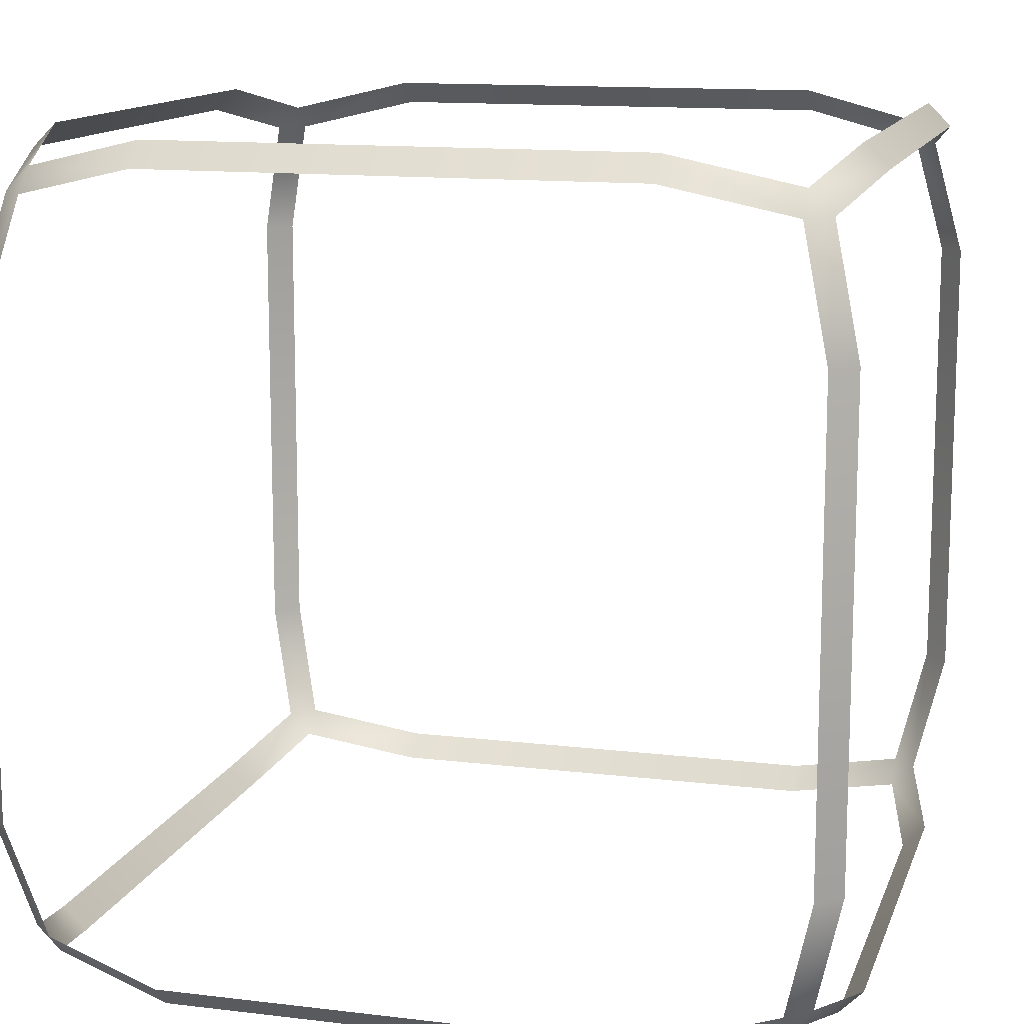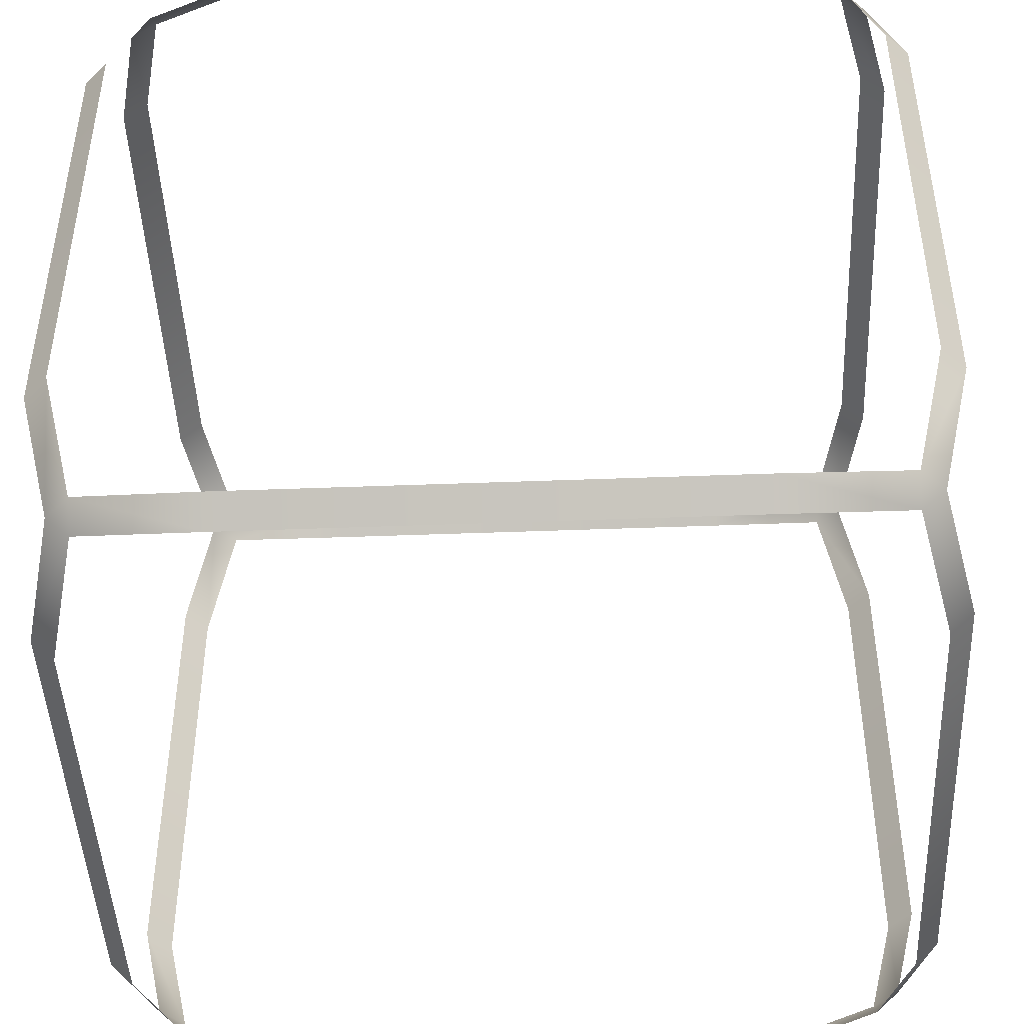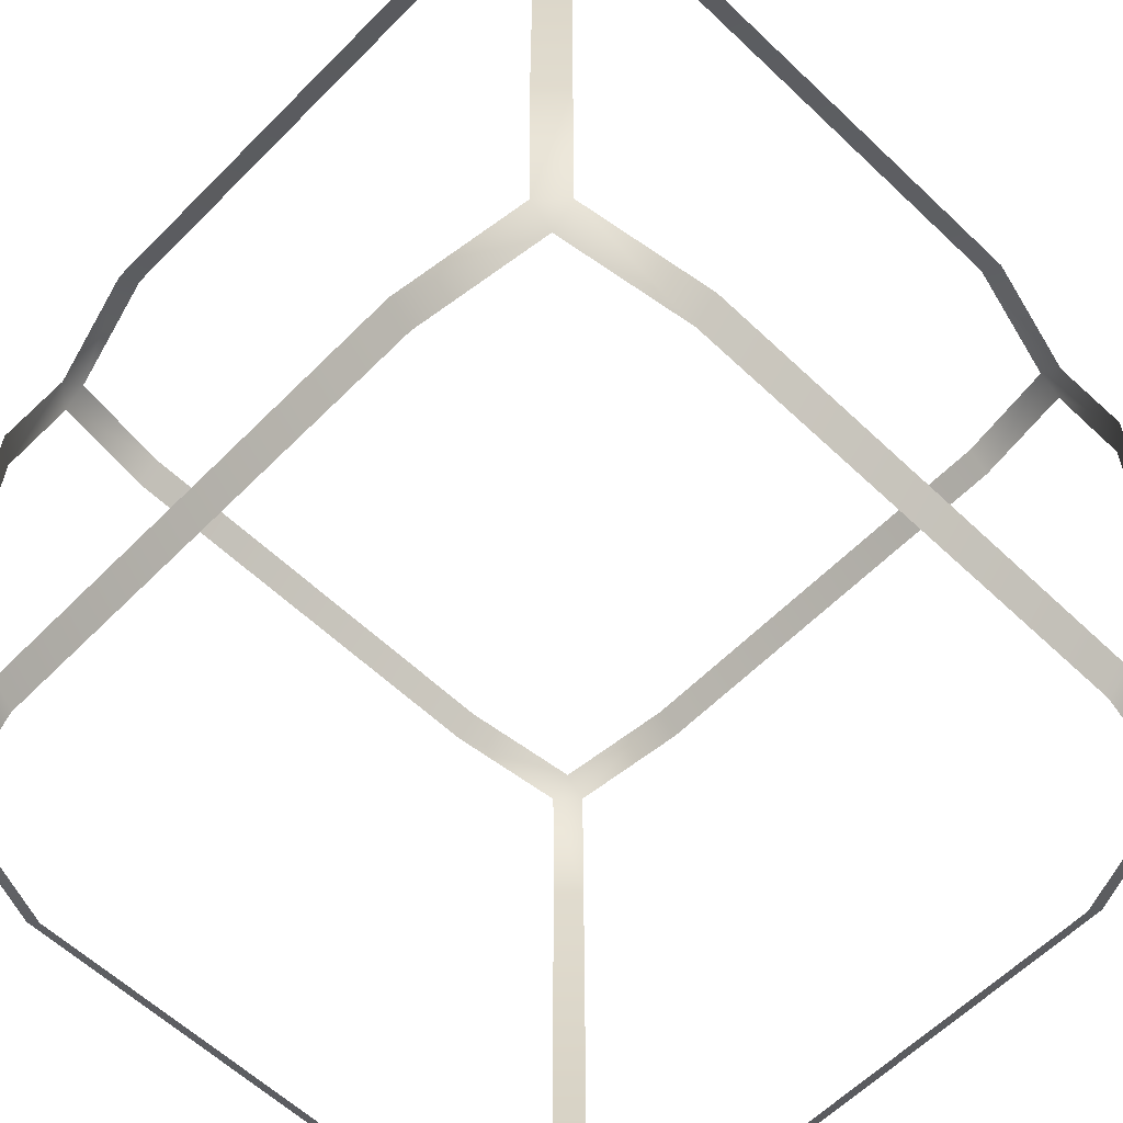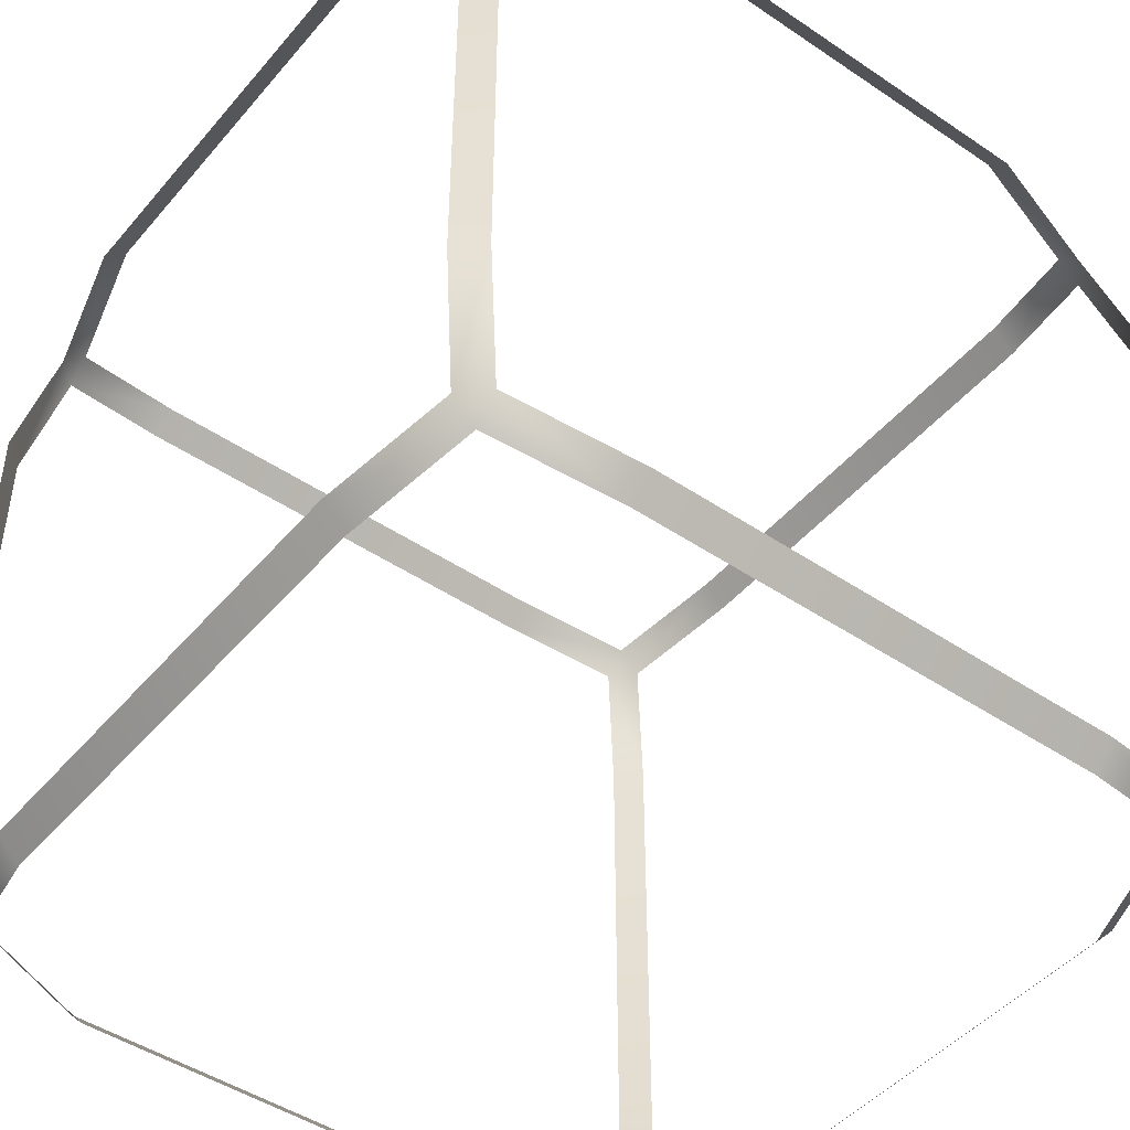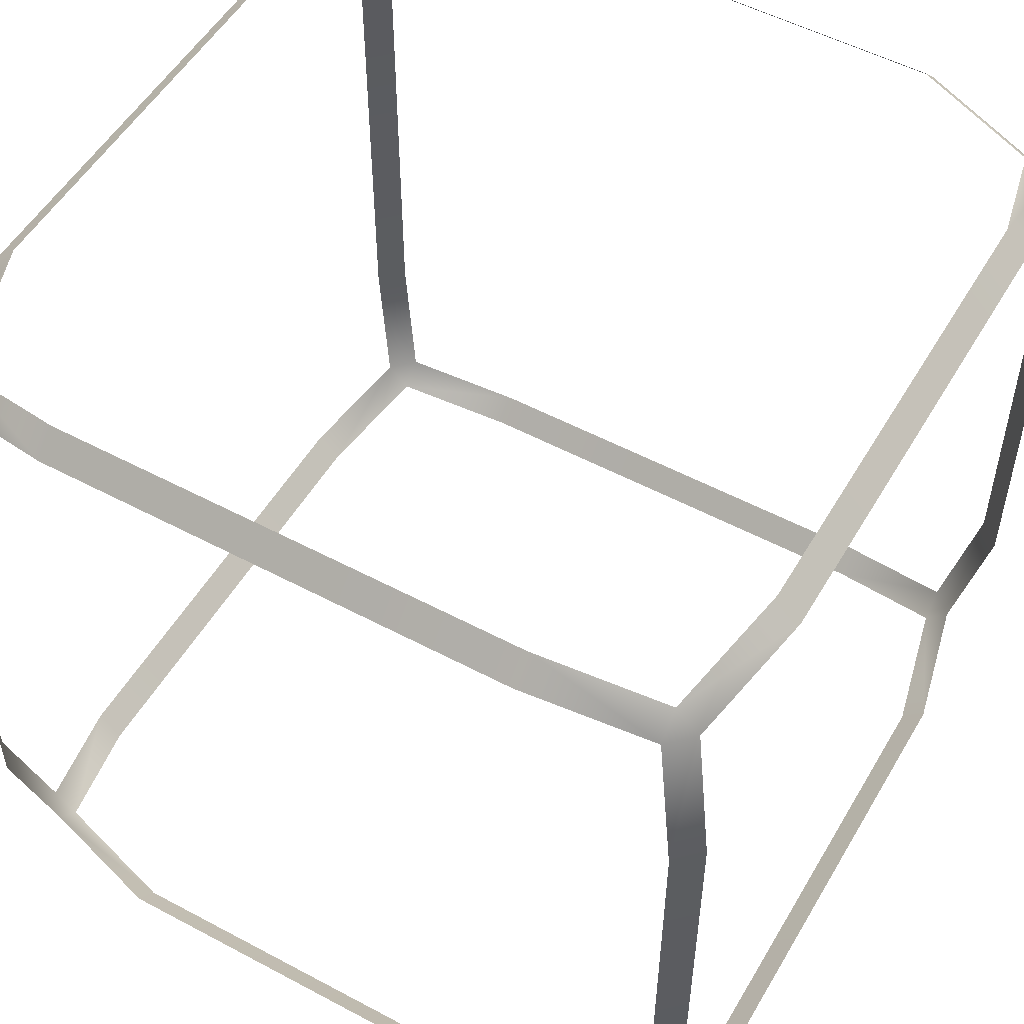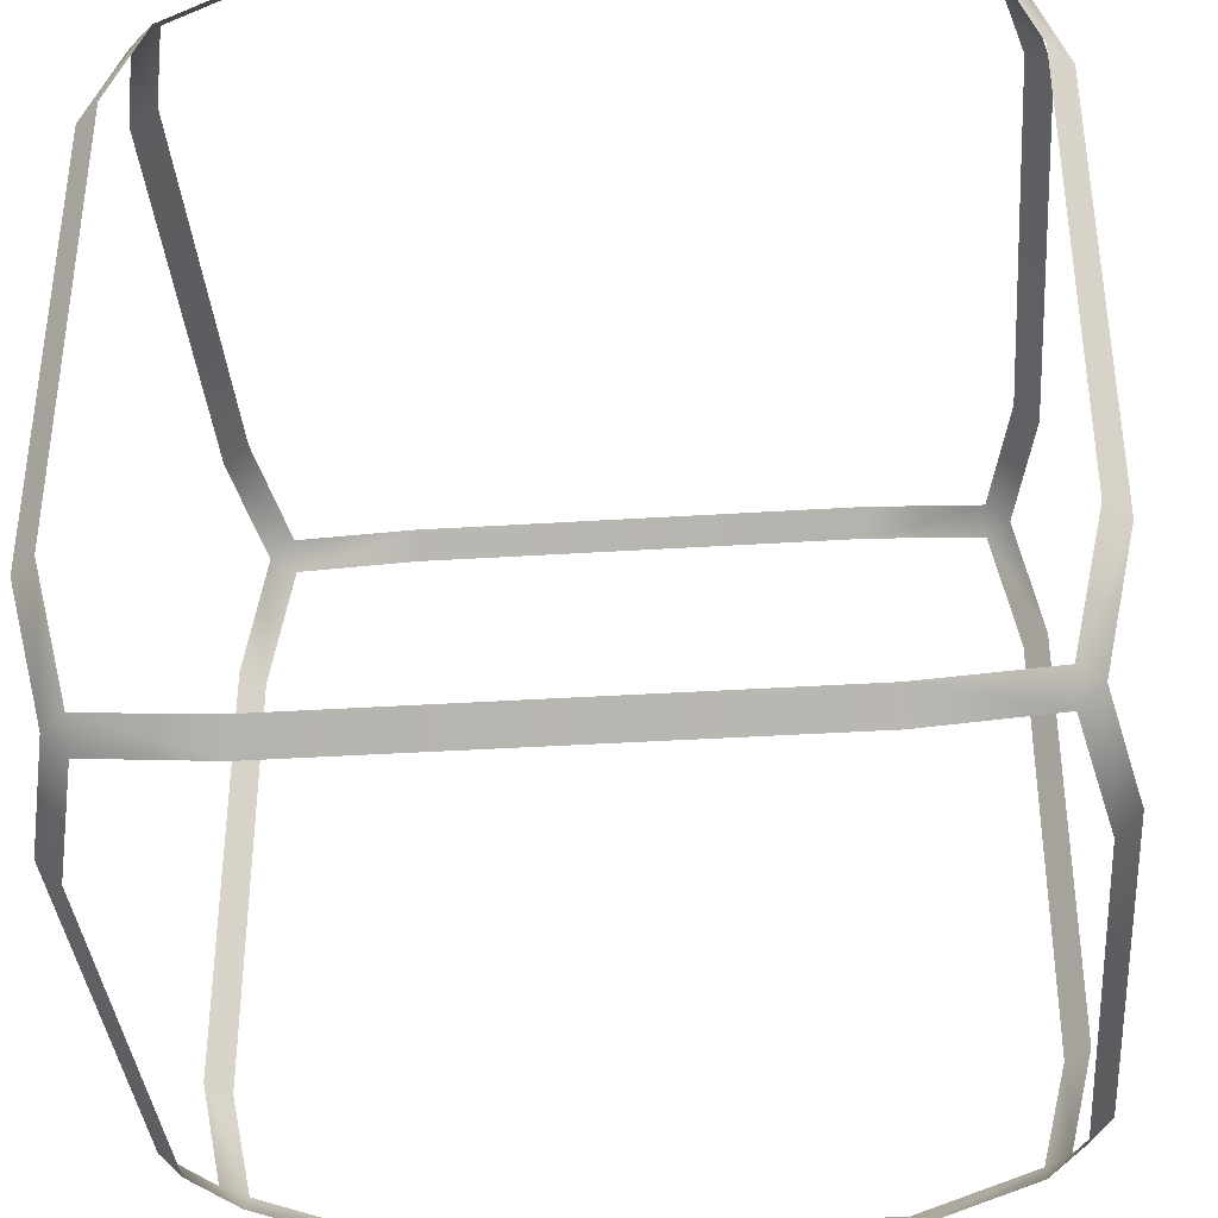
<metadata>
{"format":"obj","ext":"obj","renderer":"f3d","projection":"perspective","resolution":1024,"background":"white","views":[{"elev":13.0,"azim":15.5,"up":"+Z"},{"elev":-45.8,"azim":2.5,"up":"+Z"},{"elev":-59.7,"azim":45.8,"up":"+Z"},{"elev":-46.2,"azim":-127.7,"up":"+Z"},{"elev":52.8,"azim":-150.2,"up":"+Y"},{"elev":-37.1,"azim":4.7,"up":"+Y"}]}
</metadata>
<code>
g default
v -0.4341 -0.4091 0.2479
v -0.4091 -0.4341 0.2479
v -0.4091 -0.4341 -0.2521
v -0.4341 -0.4091 -0.2521
v -0.25 -0.4341 0.407
v -0.25 -0.4091 0.432
v 0.25 -0.4091 0.432
v 0.25 -0.4341 0.407
v -0.4091 -0.25 0.432
v -0.4341 -0.25 0.407
v -0.4341 0.25 0.407
v -0.4091 0.25 0.432
v 0.4091 -0.4341 0.2479
v 0.4341 -0.4091 0.2479
v 0.4341 -0.4091 -0.2521
v 0.4091 -0.4341 -0.2521
v 0.4341 -0.25 0.407
v 0.4091 -0.25 0.432
v 0.4091 0.25 0.432
v 0.4341 0.25 0.407
v -0.4091 0.4341 0.2479
v -0.4341 0.4091 0.2479
v -0.4341 0.4091 -0.2521
v -0.4091 0.4341 -0.2521
v -0.25 0.4091 0.432
v -0.25 0.4341 0.407
v 0.25 0.4341 0.407
v 0.25 0.4091 0.432
v 0.4341 0.4091 0.2479
v 0.4091 0.4341 0.2479
v 0.4091 0.4341 -0.2521
v 0.4341 0.4091 -0.2521
v -0.4091 0.25 -0.4362
v -0.4341 0.25 -0.4112
v -0.4341 -0.25 -0.4112
v -0.4091 -0.25 -0.4362
v -0.25 0.4341 -0.4112
v -0.25 0.4091 -0.4362
v 0.25 0.4091 -0.4362
v 0.25 0.4341 -0.4112
v 0.4341 0.25 -0.4112
v 0.4091 0.25 -0.4362
v 0.4091 -0.25 -0.4362
v 0.4341 -0.25 -0.4112
v -0.25 -0.4091 -0.4362
v -0.25 -0.4341 -0.4112
v 0.25 -0.4341 -0.4112
v 0.25 -0.4091 -0.4362
v -0.3785 -0.3785 0.4014
v -0.4035 -0.3785 0.3764
v -0.3785 -0.4035 0.3764
v 0.3785 -0.3785 0.4014
v 0.3785 -0.4035 0.3764
v 0.4035 -0.3785 0.3764
v -0.3785 0.3785 0.4014
v -0.3785 0.4035 0.3764
v -0.4035 0.3785 0.3764
v 0.3785 0.3785 0.4014
v 0.4035 0.3785 0.3764
v 0.3785 0.4035 0.3764
v -0.3785 0.4035 -0.3806
v -0.3785 0.3785 -0.4056
v -0.4035 0.3785 -0.3806
v 0.3785 0.4035 -0.3806
v 0.4035 0.3785 -0.3806
v 0.3785 0.3785 -0.4056
v -0.3785 -0.3785 -0.4056
v -0.3785 -0.4035 -0.3806
v -0.4035 -0.3785 -0.3806
v 0.3785 -0.3785 -0.4056
v 0.4035 -0.3785 -0.3806
v 0.3785 -0.4035 -0.3806
g pCube1
f 1 2 51 50
f 2 1 4 3
f 3 4 69 68
f 5 6 49 51
f 6 5 8 7
f 7 8 53 52
f 9 10 50 49
f 10 9 12 11
f 11 12 55 57
f 13 14 54 53
f 14 13 16 15
f 15 16 72 71
f 17 18 52 54
f 18 17 20 19
f 19 20 59 58
f 21 22 57 56
f 22 21 24 23
f 23 24 61 63
f 25 26 56 55
f 26 25 28 27
f 27 28 58 60
f 29 30 60 59
f 30 29 32 31
f 31 32 65 64
f 33 34 63 62
f 34 33 36 35
f 35 36 67 69
f 37 38 62 61
f 38 37 40 39
f 39 40 64 66
f 41 42 66 65
f 42 41 44 43
f 43 44 71 70
f 45 46 68 67
f 46 45 48 47
f 47 48 70 72
f 49 50 51
f 52 53 54
f 55 56 57
f 58 59 60
f 61 62 63
f 64 65 66
f 67 68 69
f 70 71 72

</code>
